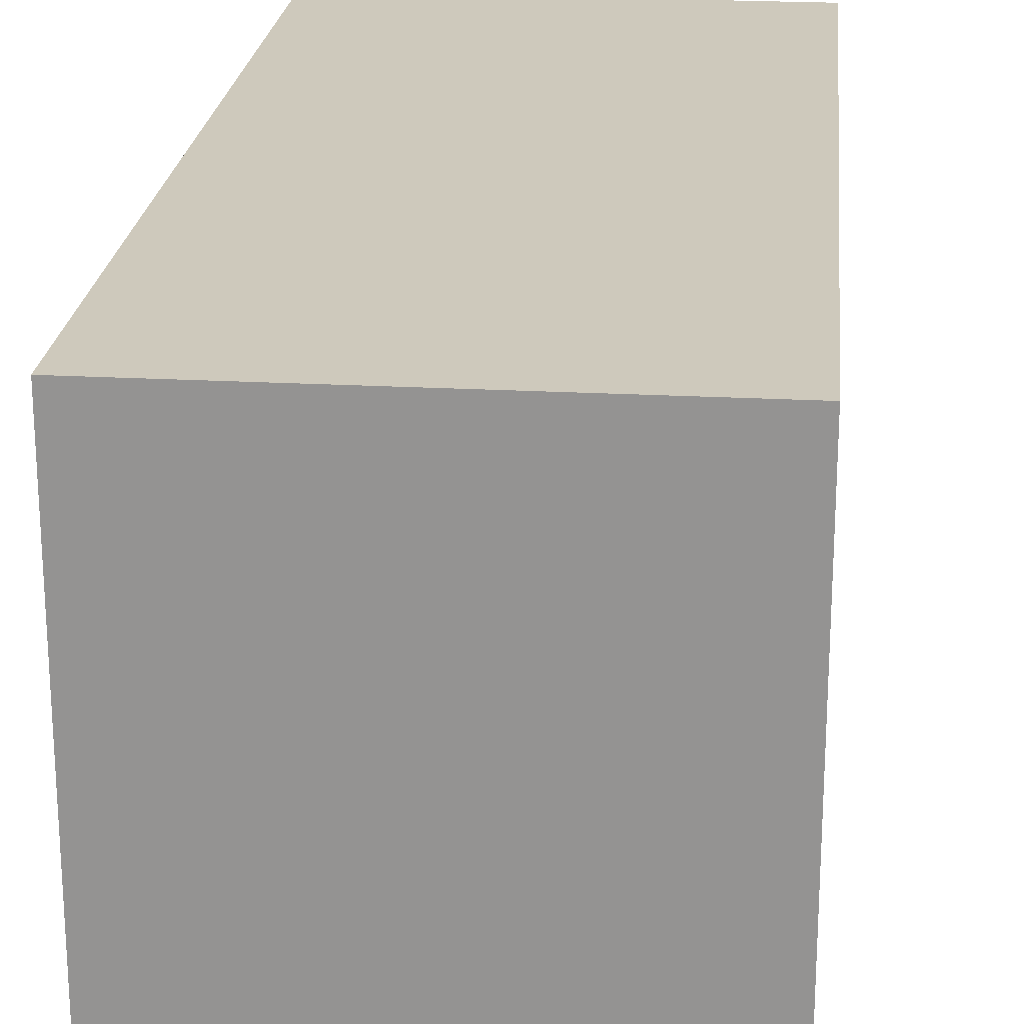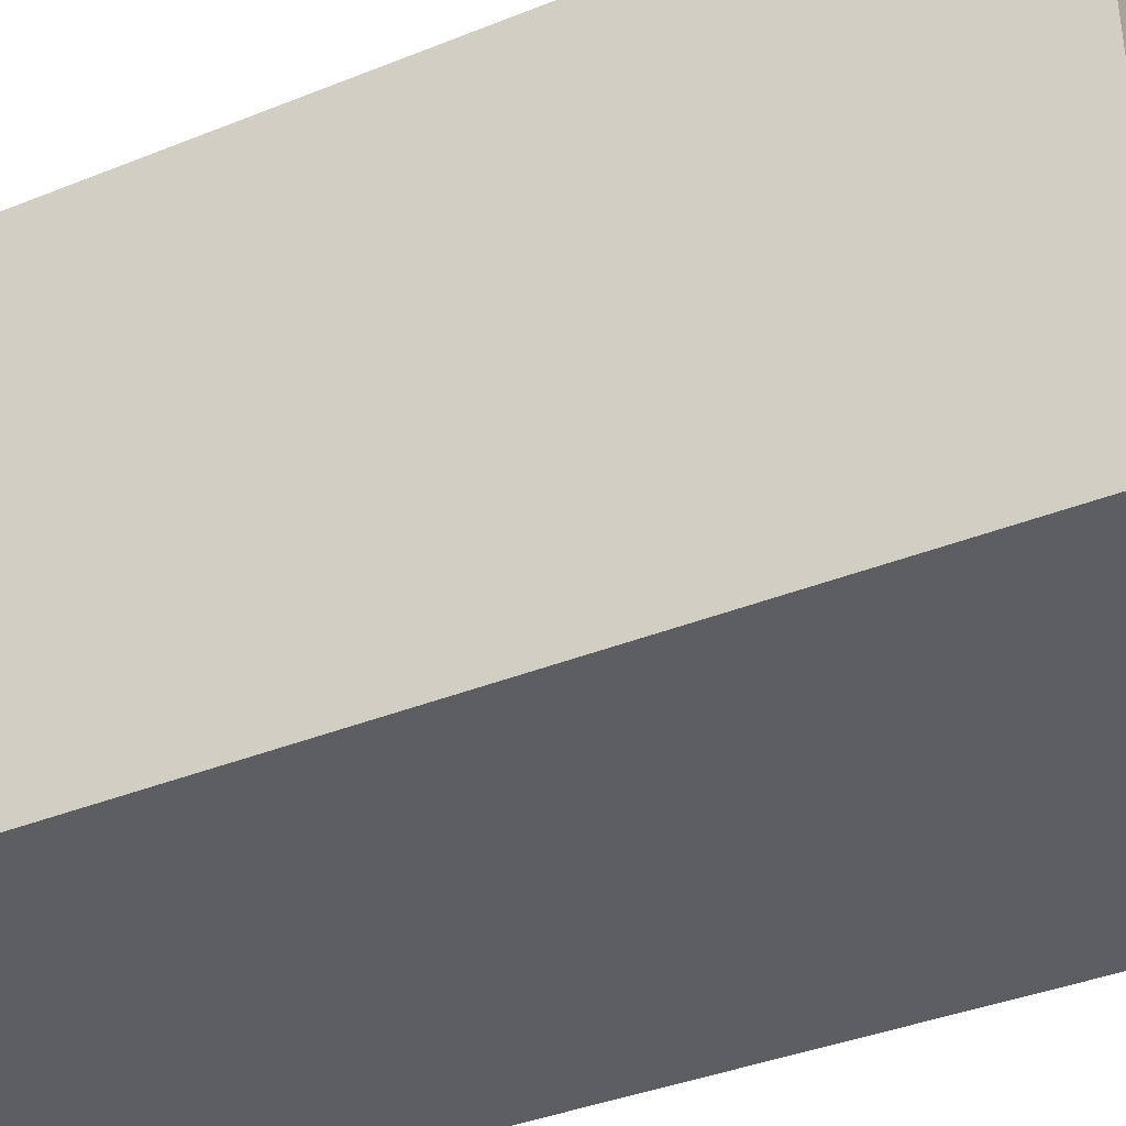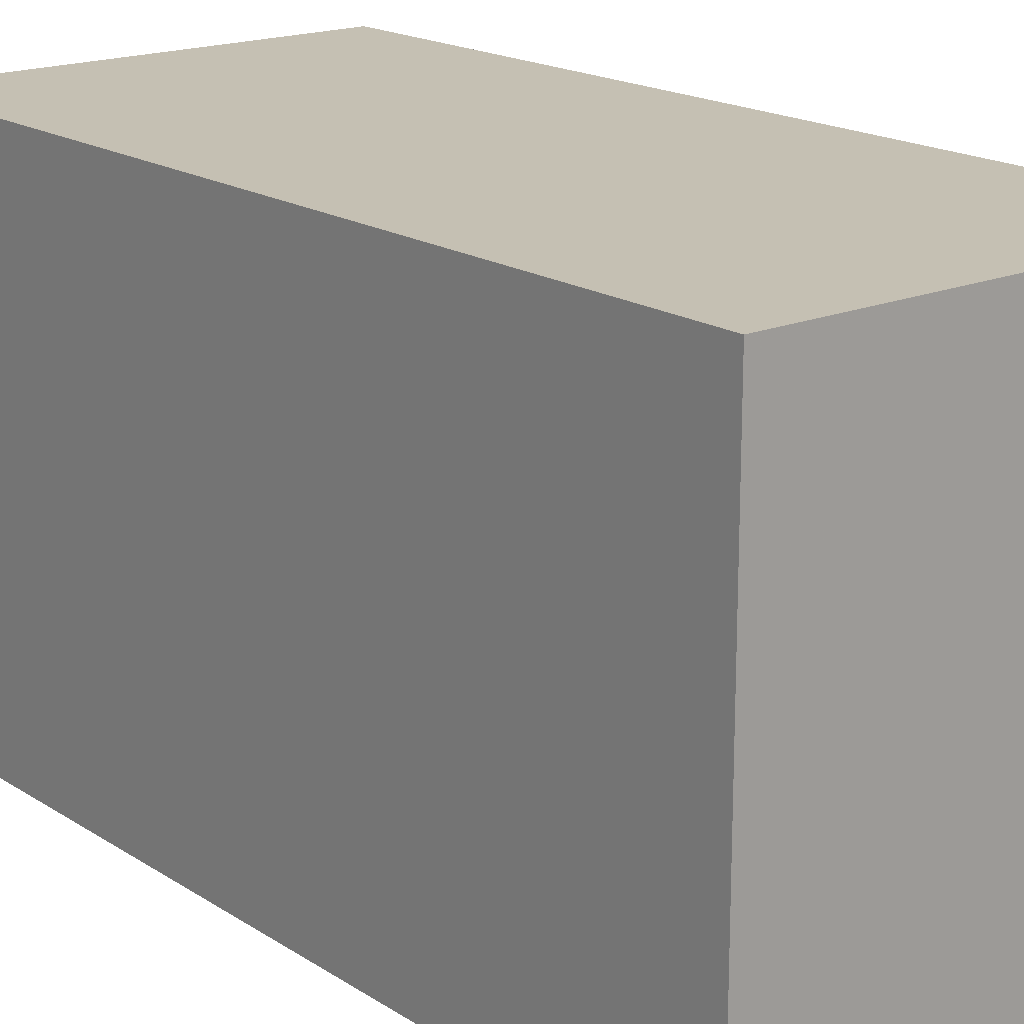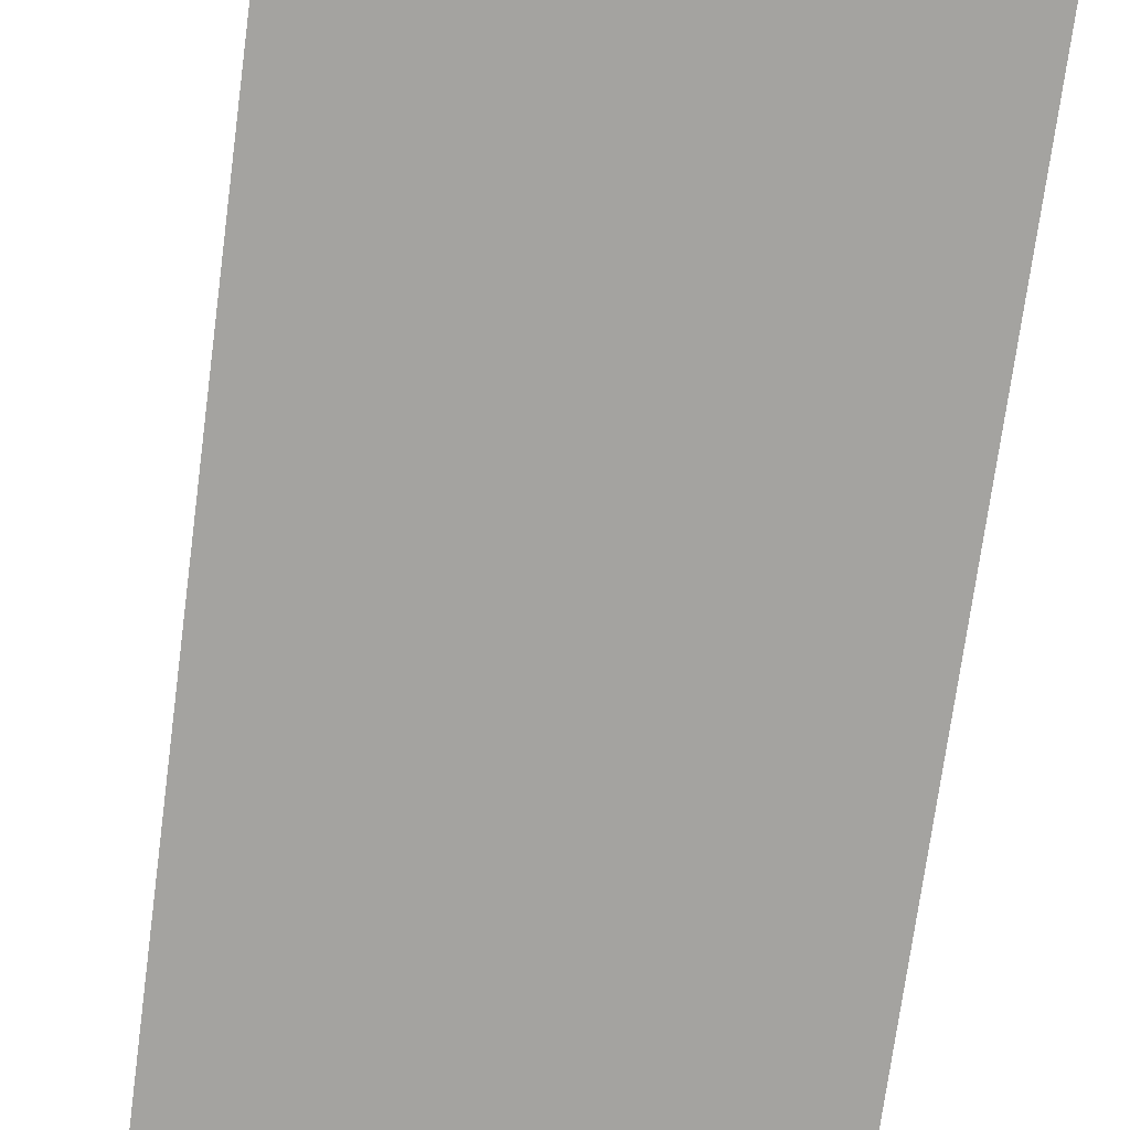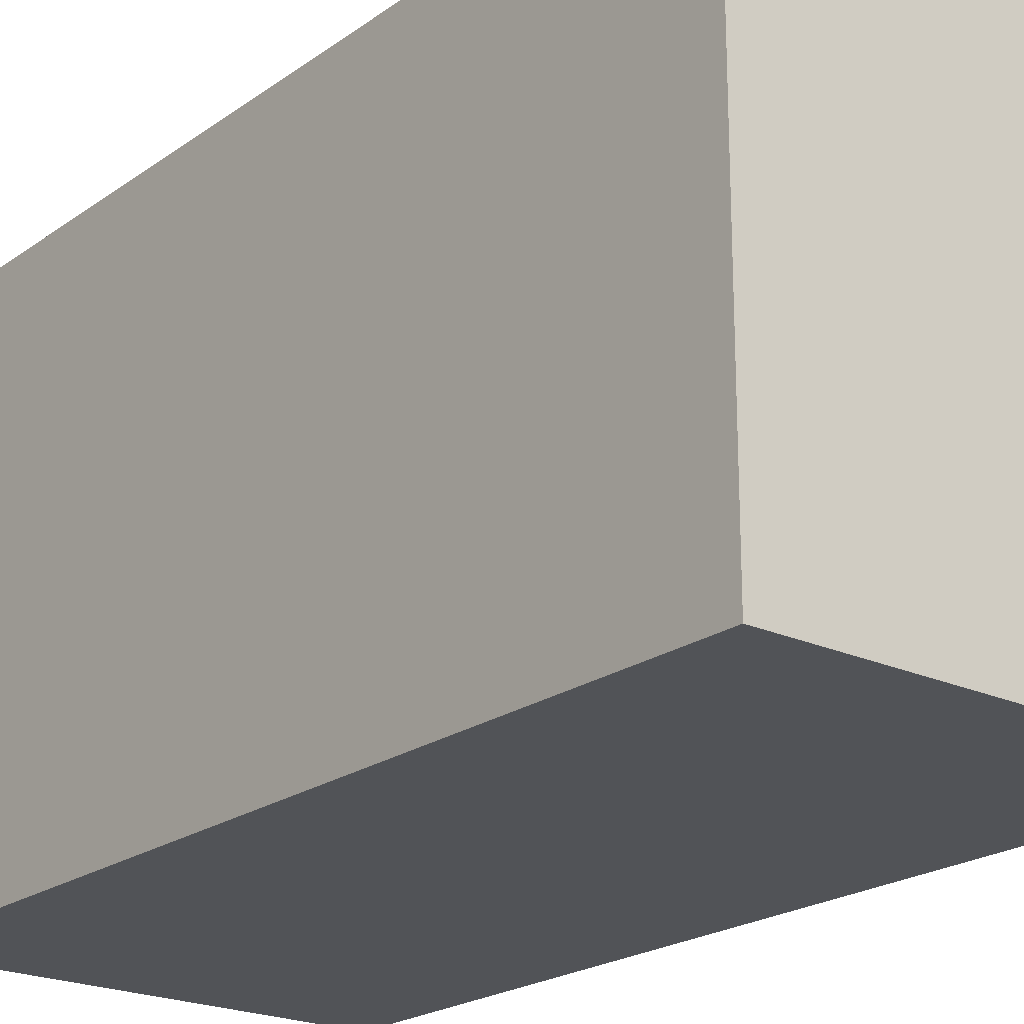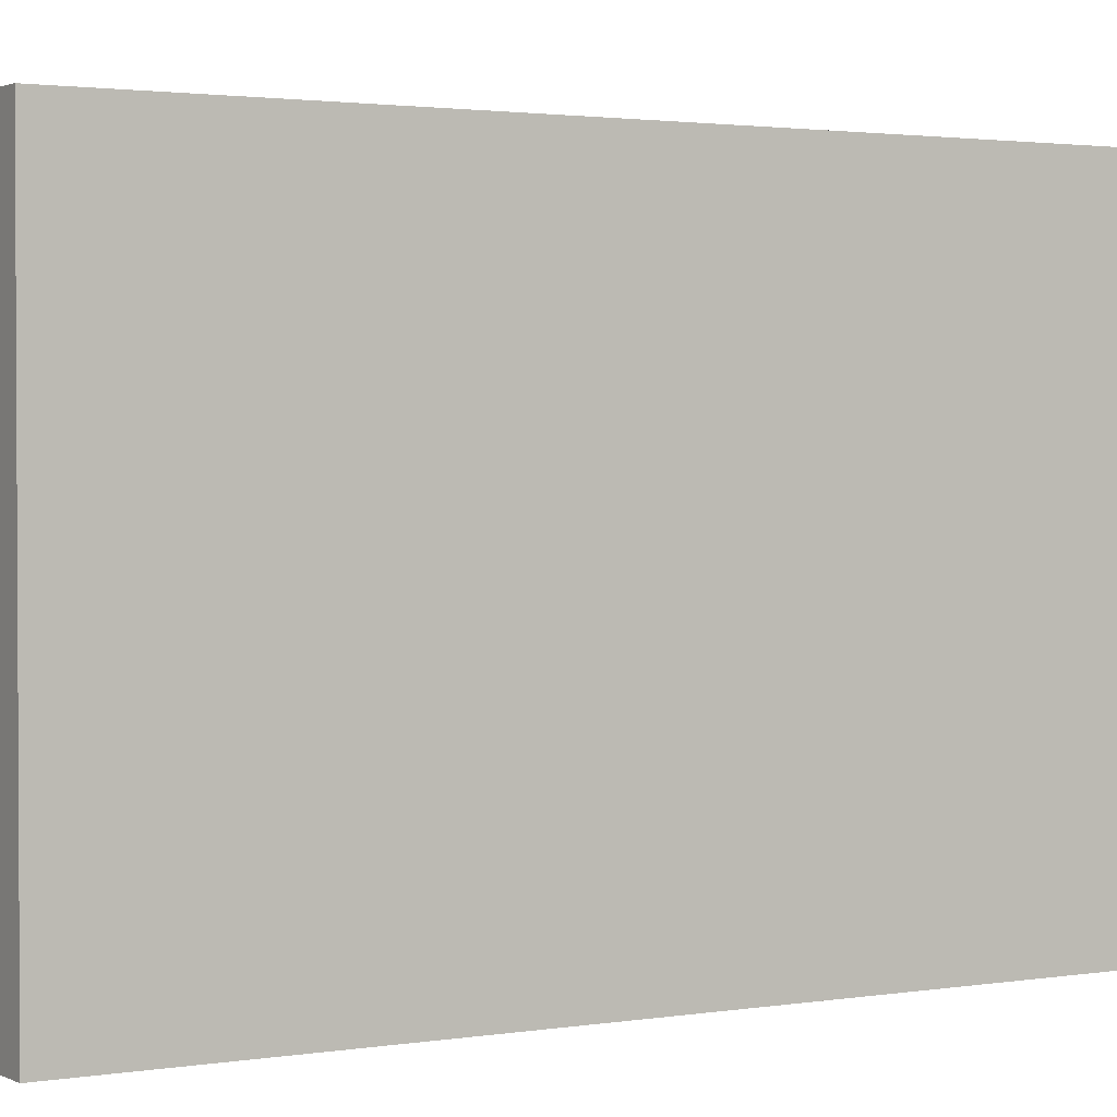
<metadata>
{"format":"obj","ext":"obj","renderer":"f3d","projection":"perspective","resolution":1024,"background":"white","views":[{"elev":22.3,"azim":-174.6,"up":"+Z"},{"elev":-38.2,"azim":-63.0,"up":"+Z"},{"elev":18.1,"azim":-39.2,"up":"+Z"},{"elev":-72.9,"azim":172.4,"up":"+Z"},{"elev":-21.7,"azim":-39.1,"up":"+Z"},{"elev":1.9,"azim":58.8,"up":"+Z"}]}
</metadata>
<code>
v -0.4367 -0.9226 -0.5207
v -0.4367 -0.9226 0.5207
v -0.4367 0.9226 -0.5207
v -0.4367 0.9226 0.5207
v 0.4367 -0.9226 -0.5207
v 0.4367 -0.9226 0.5207
v 0.4367 0.9226 -0.5207
v 0.4367 0.9226 0.5207
f 2 4 1
f 5 2 1
f 1 4 3
f 3 5 1
f 2 8 4
f 6 2 5
f 6 8 2
f 4 8 3
f 7 5 3
f 3 8 7
f 7 6 5
f 8 6 7

</code>
